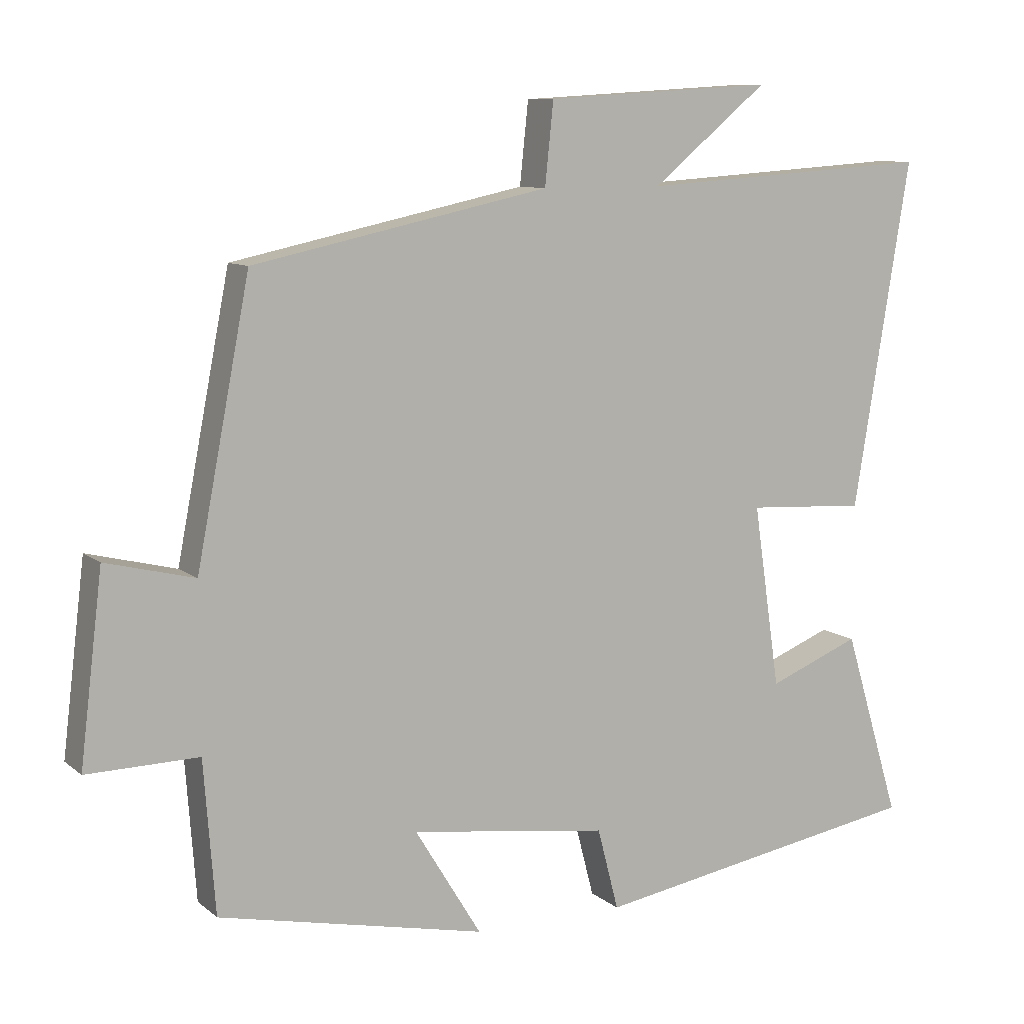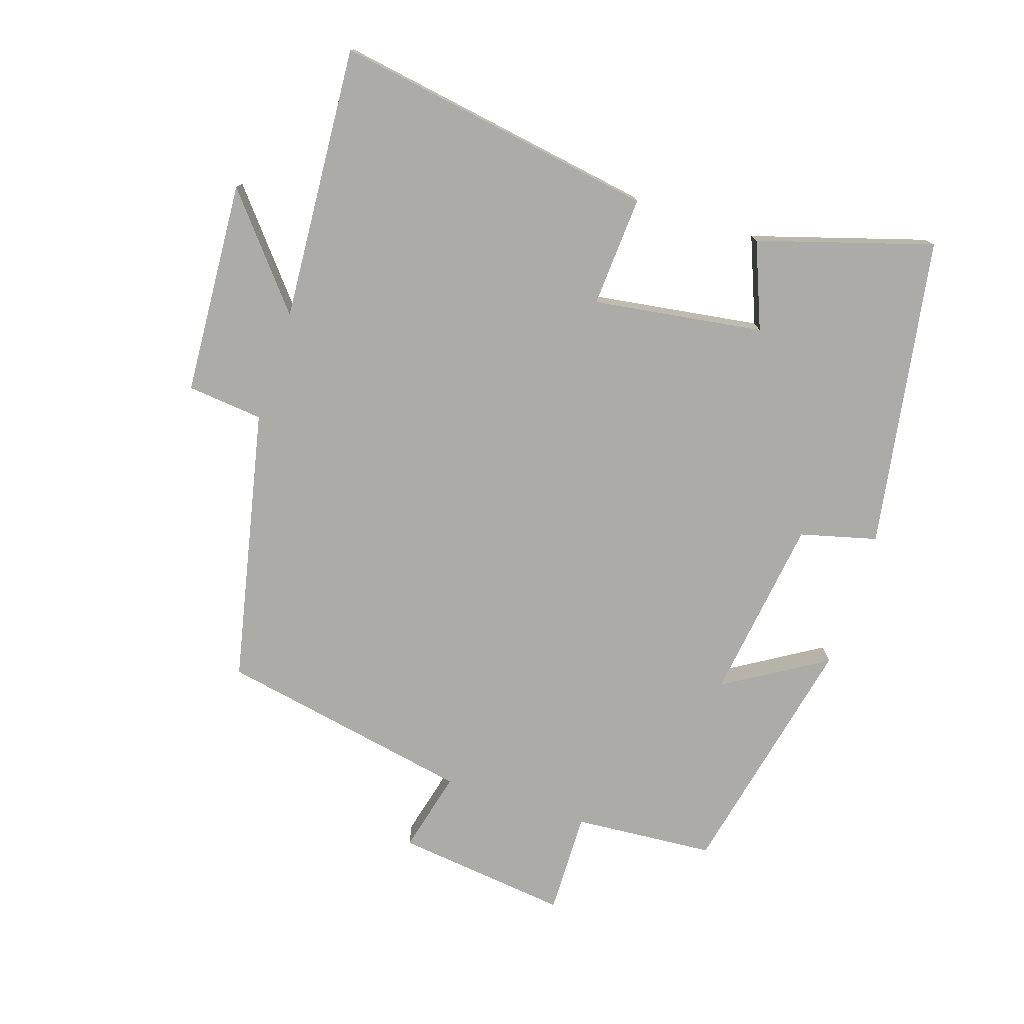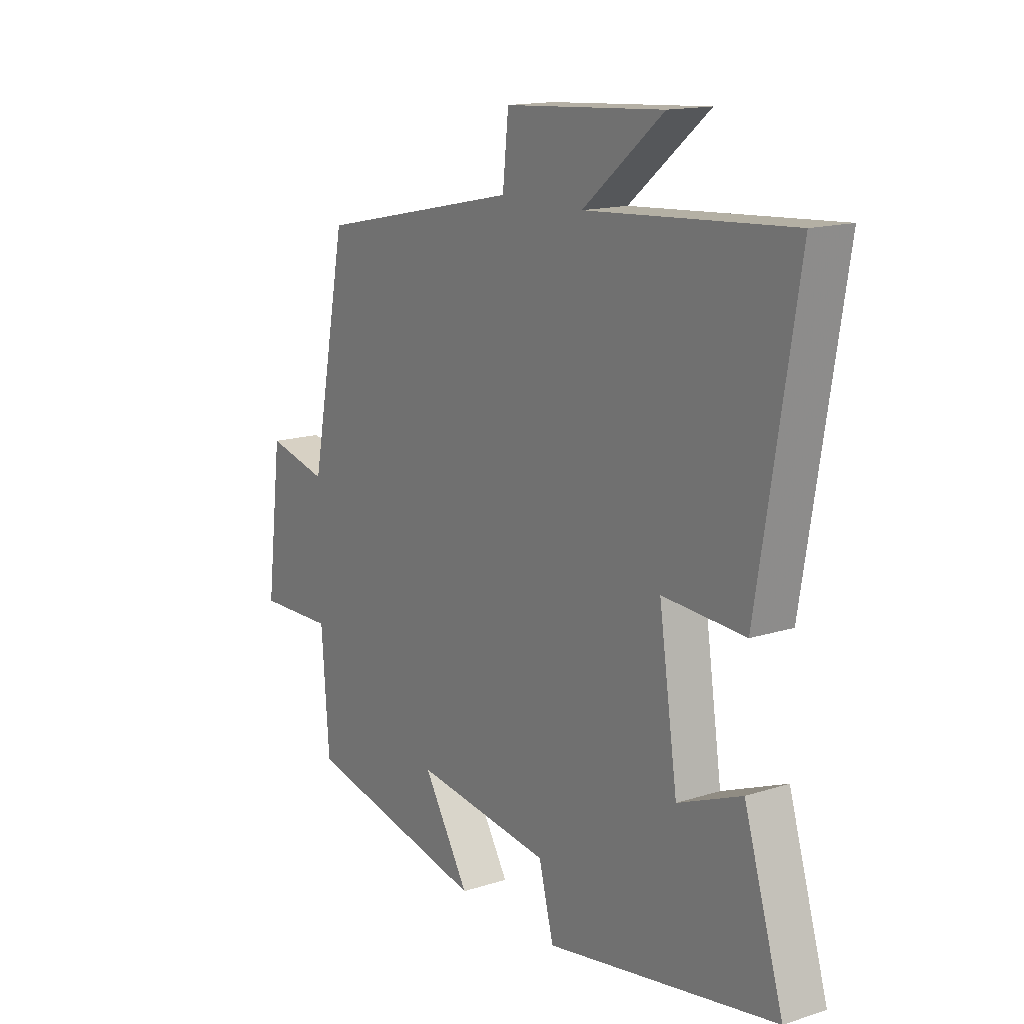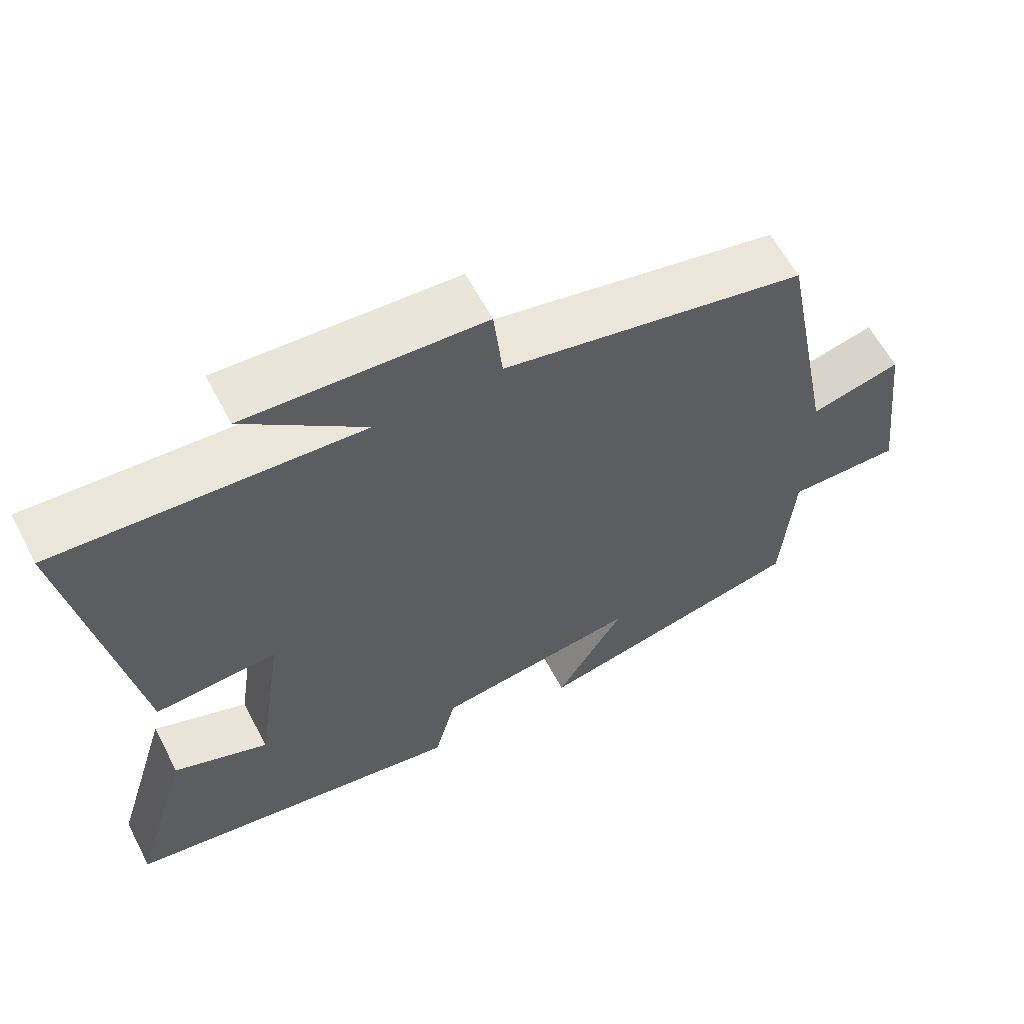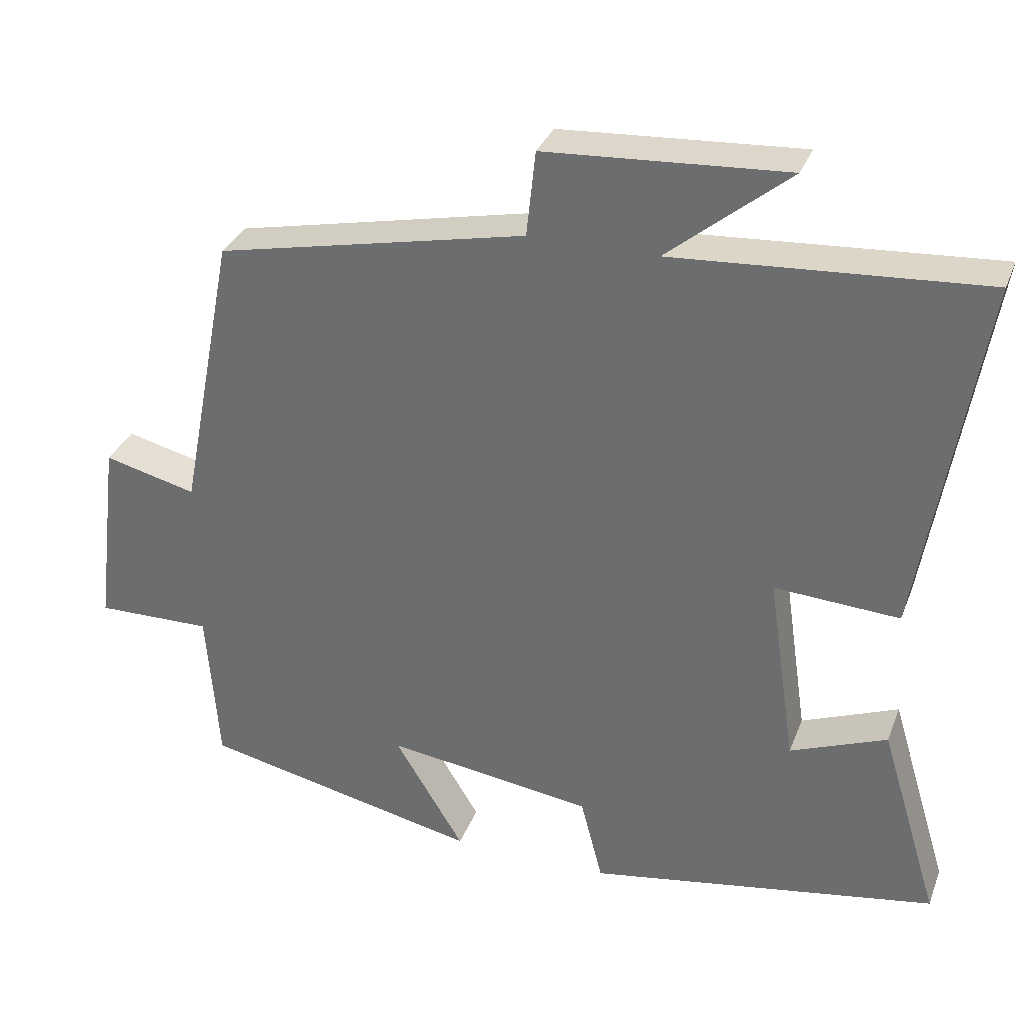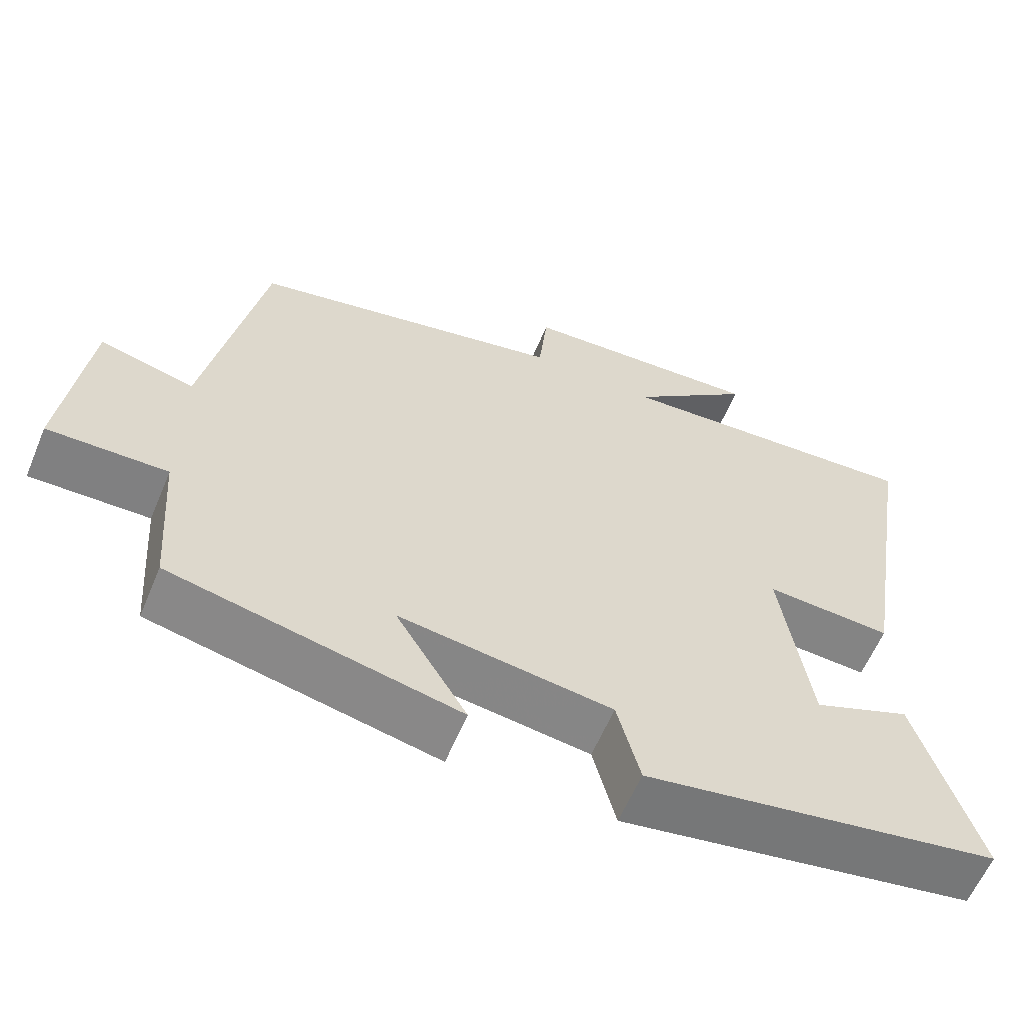
<metadata>
{"format":"obj","ext":"obj","renderer":"f3d","projection":"perspective","resolution":1024,"background":"white","views":[{"elev":9.5,"azim":-27.8,"up":"+Z"},{"elev":-76.2,"azim":71.9,"up":"+Y"},{"elev":15.0,"azim":55.6,"up":"+Z"},{"elev":61.2,"azim":152.3,"up":"+Z"},{"elev":32.7,"azim":19.1,"up":"+Z"},{"elev":-60.4,"azim":-22.7,"up":"+Z"}]}
</metadata>
<code>
v -0.484 0.07 -0.419
v -0.5 0.07 -0.205
v -0.657 0.07 -0.208
v -0.625 0.07 0.056
v -0.5 0.07 0.025
v -0.425 0.07 0.411
v -0.008 0.07 0.5
v 0.004 0.07 0.615
v 0.328 0.07 0.635
v 0.164 0.07 0.5
v 0.58 0.07 0.528
v 0.5 0.07 0.04
v 0.332 0.07 0.05
v 0.37 0.07 -0.208
v 0.5 0.07 -0.156
v 0.58 0.07 -0.42
v 0.109 0.07 -0.5
v 0.079 0.07 -0.384
v -0.201 0.07 -0.346
v -0.107 0.07 -0.5
v -0.484 0 -0.419
v -0.5 0 -0.205
v -0.657 0 -0.208
v -0.625 0 0.056
v -0.5 0 0.025
v -0.425 0 0.411
v -0.008 0 0.5
v 0.004 0 0.615
v 0.328 0 0.635
v 0.164 0 0.5
v 0.58 0 0.528
v 0.5 0 0.04
v 0.332 0 0.05
v 0.37 0 -0.208
v 0.5 0 -0.156
v 0.58 0 -0.42
v 0.109 0 -0.5
v 0.079 0 -0.384
v -0.201 0 -0.346
v -0.107 0 -0.5
f 19 20 1 2
f 18 19 2
f 15 16 17 18
f 14 15 18
f 13 14 18 2
f 10 11 12 13
f 10 13 2 3
f 7 8 9 10
f 5 6 7 10
f 5 10 3
f 3 4 5
f 22 21 40 39
f 22 39 38
f 38 37 36 35
f 38 35 34
f 22 38 34 33
f 33 32 31 30
f 23 22 33 30
f 30 29 28 27
f 30 27 26 25
f 23 30 25
f 25 24 23
f 1 21 22 2
f 2 22 23 3
f 3 23 24 4
f 4 24 25 5
f 5 25 26 6
f 6 26 27 7
f 7 27 28 8
f 8 28 29 9
f 9 29 30 10
f 10 30 31 11
f 11 31 32 12
f 12 32 33 13
f 13 33 34 14
f 14 34 35 15
f 15 35 36 16
f 16 36 37 17
f 17 37 38 18
f 18 38 39 19
f 19 39 40 20
f 20 40 21 1

</code>
